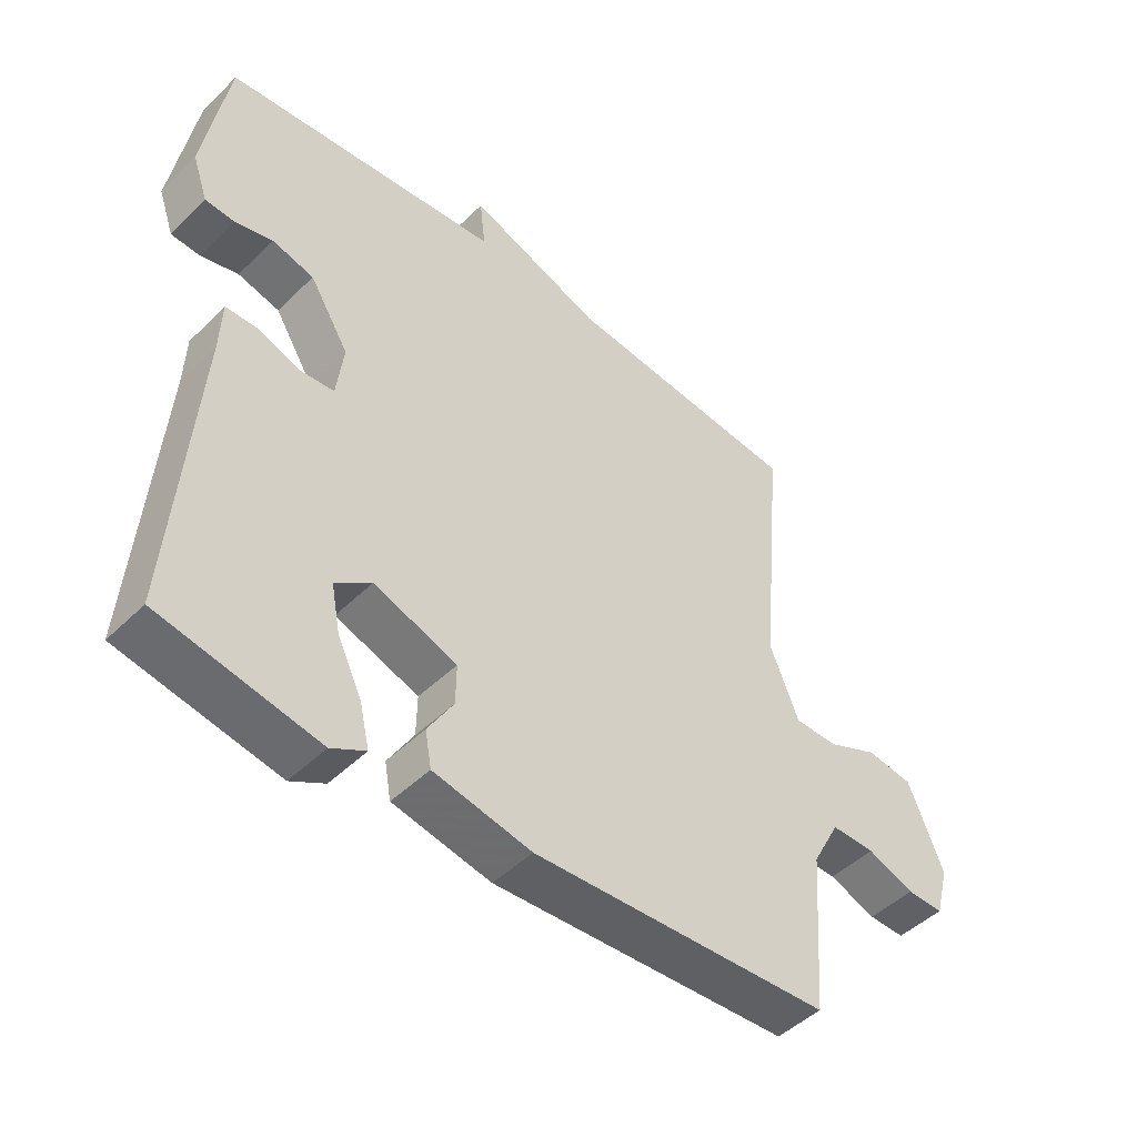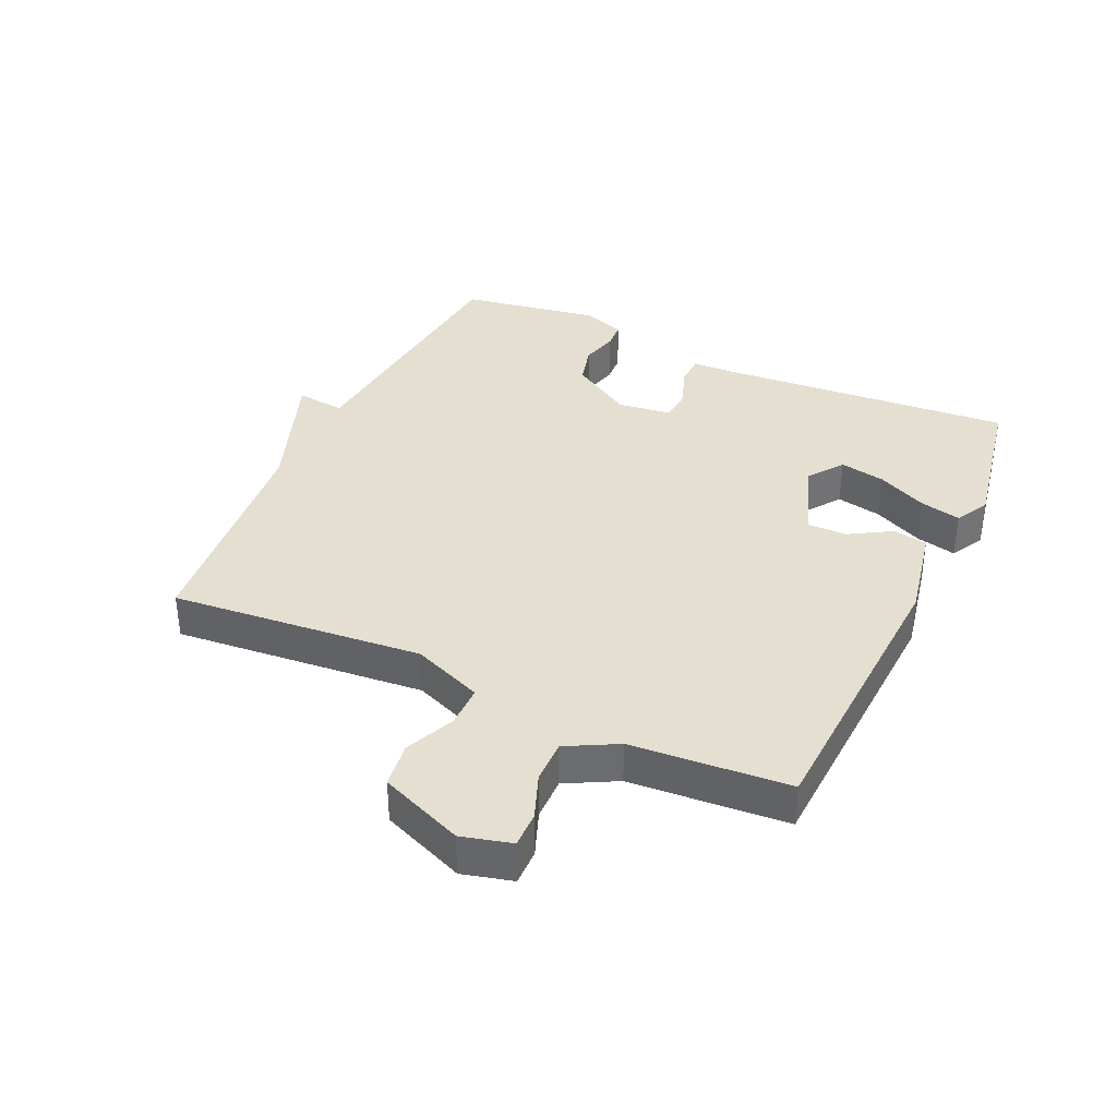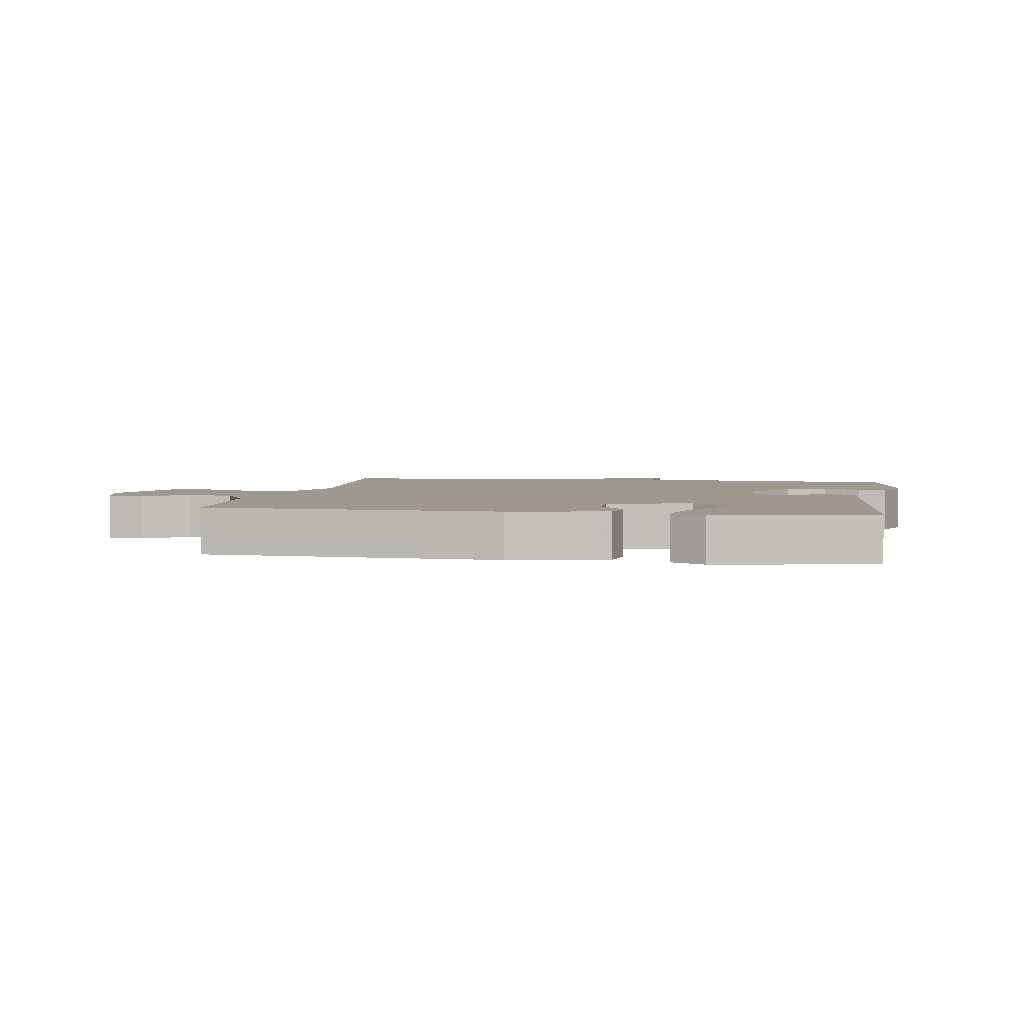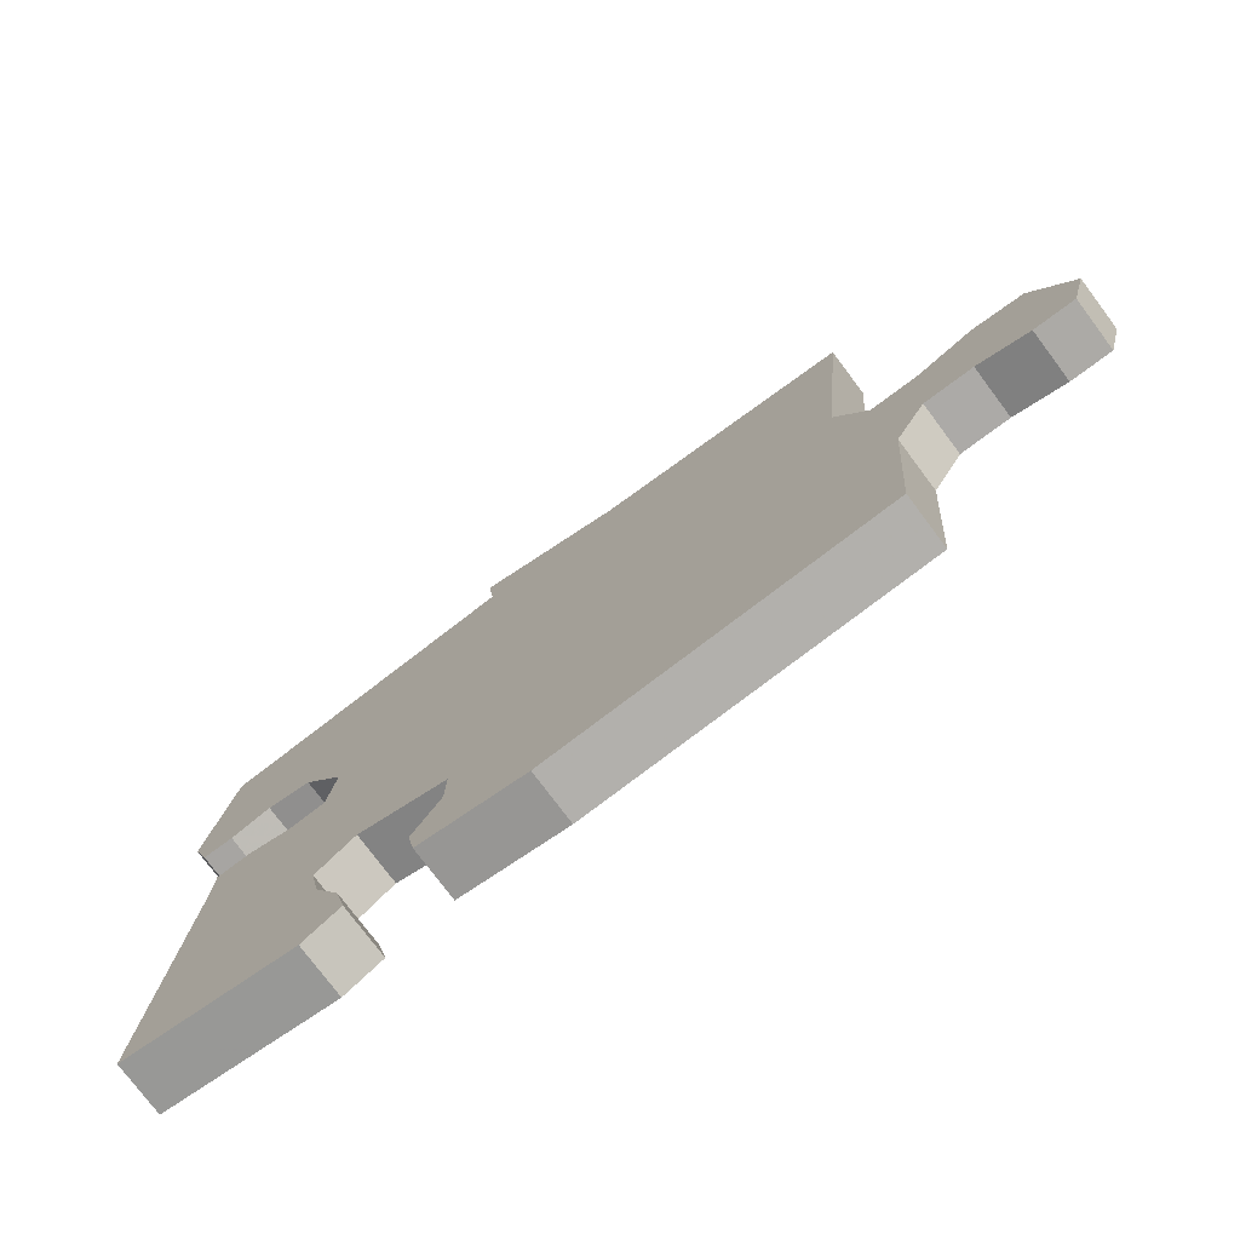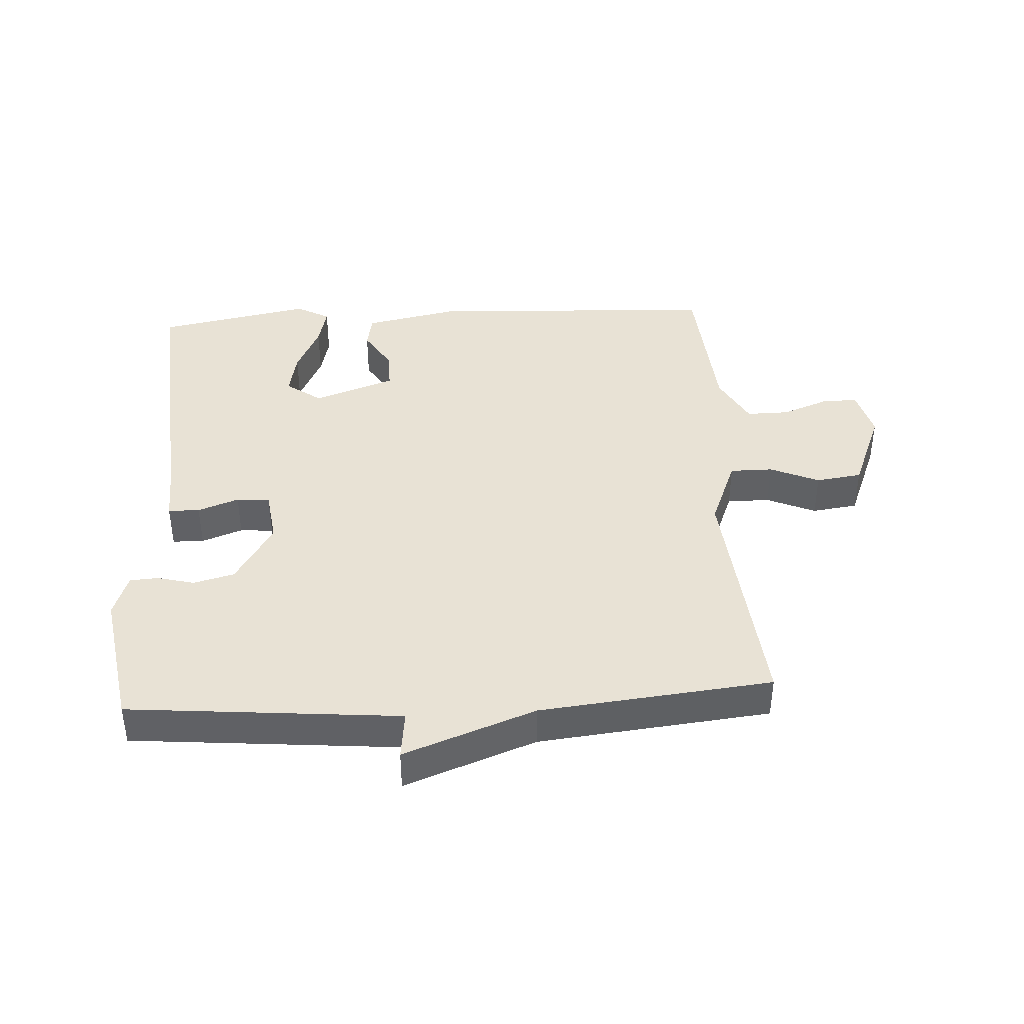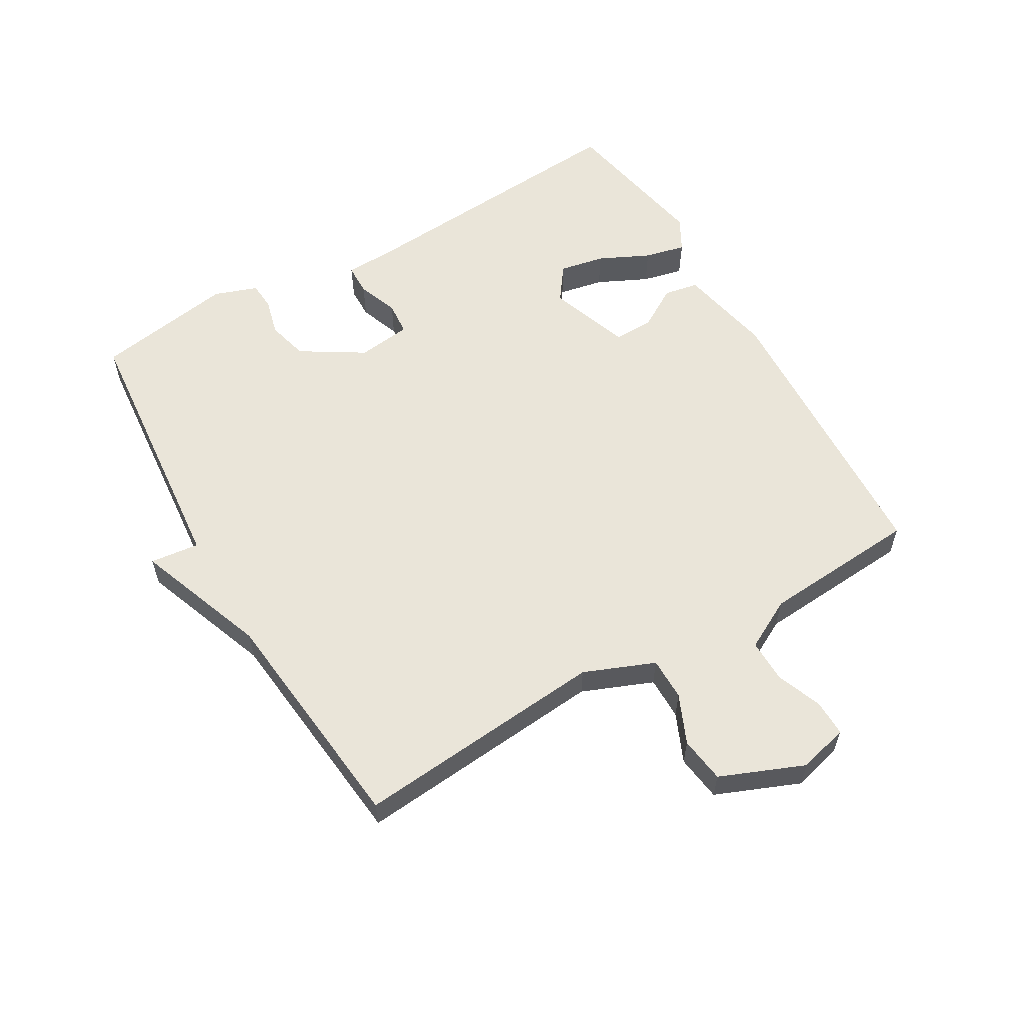
<metadata>
{"format":"obj","ext":"obj","renderer":"f3d","projection":"perspective","resolution":1024,"background":"white","views":[{"elev":-47.2,"azim":-42.4,"up":"+Z"},{"elev":36.6,"azim":114.9,"up":"+Y"},{"elev":3.5,"azim":-170.2,"up":"+Y"},{"elev":-76.7,"azim":36.8,"up":"+Z"},{"elev":40.8,"azim":-3.3,"up":"+Y"},{"elev":58.2,"azim":59.9,"up":"+Y"}]}
</metadata>
<code>
v -0.5 0.07 0.5
v -0.069 0.07 0.539
v -0.078 0.07 0.617
v 0.131 0.07 0.539
v 0.5 0.07 0.5
v 0.463 0.07 0.1
v 0.508 0.07 -0.012
v 0.576 0.07 -0.012
v 0.654 0.07 0.022
v 0.727 0.07 0.012
v 0.781 0.07 -0.121
v 0.76 0.07 -0.2
v 0.703 0.07 -0.199
v 0.63 0.07 -0.171
v 0.562 0.07 -0.17
v 0.519 0.07 -0.25
v 0.5 0.07 -0.5
v 0.037 0.07 -0.522
v -0.115 0.07 -0.491
v -0.125 0.07 -0.436
v -0.085 0.07 -0.37
v -0.084 0.07 -0.307
v -0.213 0.07 -0.261
v -0.269 0.07 -0.301
v -0.255 0.07 -0.373
v -0.217 0.07 -0.453
v -0.202 0.07 -0.518
v -0.255 0.07 -0.547
v -0.5 0.07 -0.5
v -0.465 0.07 -0.04
v -0.462 0.07 0.039
v -0.412 0.07 0.04
v -0.347 0.07 0.016
v -0.294 0.07 0.02
v -0.283 0.07 0.106
v -0.344 0.07 0.205
v -0.409 0.07 0.222
v -0.468 0.07 0.207
v -0.513 0.07 0.21
v -0.537 0.07 0.279
v -0.5 0 0.5
v -0.069 0 0.539
v -0.078 0 0.617
v 0.131 0 0.539
v 0.5 0 0.5
v 0.463 0 0.1
v 0.508 0 -0.012
v 0.576 0 -0.012
v 0.654 0 0.022
v 0.727 0 0.012
v 0.781 0 -0.121
v 0.76 0 -0.2
v 0.703 0 -0.199
v 0.63 0 -0.171
v 0.562 0 -0.17
v 0.519 0 -0.25
v 0.5 0 -0.5
v 0.037 0 -0.522
v -0.115 0 -0.491
v -0.125 0 -0.436
v -0.085 0 -0.37
v -0.084 0 -0.307
v -0.213 0 -0.261
v -0.269 0 -0.301
v -0.255 0 -0.373
v -0.217 0 -0.453
v -0.202 0 -0.518
v -0.255 0 -0.547
v -0.5 0 -0.5
v -0.465 0 -0.04
v -0.462 0 0.039
v -0.412 0 0.04
v -0.347 0 0.016
v -0.294 0 0.02
v -0.283 0 0.106
v -0.344 0 0.205
v -0.409 0 0.222
v -0.468 0 0.207
v -0.513 0 0.21
v -0.537 0 0.279
f 40 1 2
f 39 40 2
f 38 39 2
f 37 38 2
f 36 37 2
f 35 36 2
f 34 35 2
f 30 31 32 33
f 30 33 34
f 28 29 30
f 27 28 30
f 26 27 30
f 25 26 30
f 24 25 30
f 23 24 30 34
f 22 23 34 2
f 19 20 21
f 18 19 21
f 17 18 21
f 16 17 21
f 21 22 2
f 16 21 2
f 15 16 2
f 12 13 14
f 11 12 14
f 10 11 14
f 9 10 14
f 8 9 14
f 7 8 14 15
f 2 3 4
f 15 2 4
f 7 15 4
f 6 7 4
f 4 5 6
f 42 41 80
f 42 80 79
f 42 79 78
f 42 78 77
f 42 77 76
f 42 76 75
f 42 75 74
f 73 72 71 70
f 74 73 70
f 70 69 68
f 70 68 67
f 70 67 66
f 70 66 65
f 70 65 64
f 74 70 64 63
f 42 74 63 62
f 61 60 59
f 61 59 58
f 61 58 57
f 61 57 56
f 42 62 61
f 42 61 56
f 42 56 55
f 54 53 52
f 54 52 51
f 54 51 50
f 54 50 49
f 54 49 48
f 55 54 48 47
f 44 43 42
f 44 42 55
f 44 55 47
f 44 47 46
f 46 45 44
f 1 41 42 2
f 2 42 43 3
f 3 43 44 4
f 4 44 45 5
f 5 45 46 6
f 6 46 47 7
f 7 47 48 8
f 8 48 49 9
f 9 49 50 10
f 10 50 51 11
f 11 51 52 12
f 12 52 53 13
f 13 53 54 14
f 14 54 55 15
f 15 55 56 16
f 16 56 57 17
f 17 57 58 18
f 18 58 59 19
f 19 59 60 20
f 20 60 61 21
f 21 61 62 22
f 22 62 63 23
f 23 63 64 24
f 24 64 65 25
f 25 65 66 26
f 26 66 67 27
f 27 67 68 28
f 28 68 69 29
f 29 69 70 30
f 30 70 71 31
f 31 71 72 32
f 32 72 73 33
f 33 73 74 34
f 34 74 75 35
f 35 75 76 36
f 36 76 77 37
f 37 77 78 38
f 38 78 79 39
f 39 79 80 40
f 40 80 41 1

</code>
